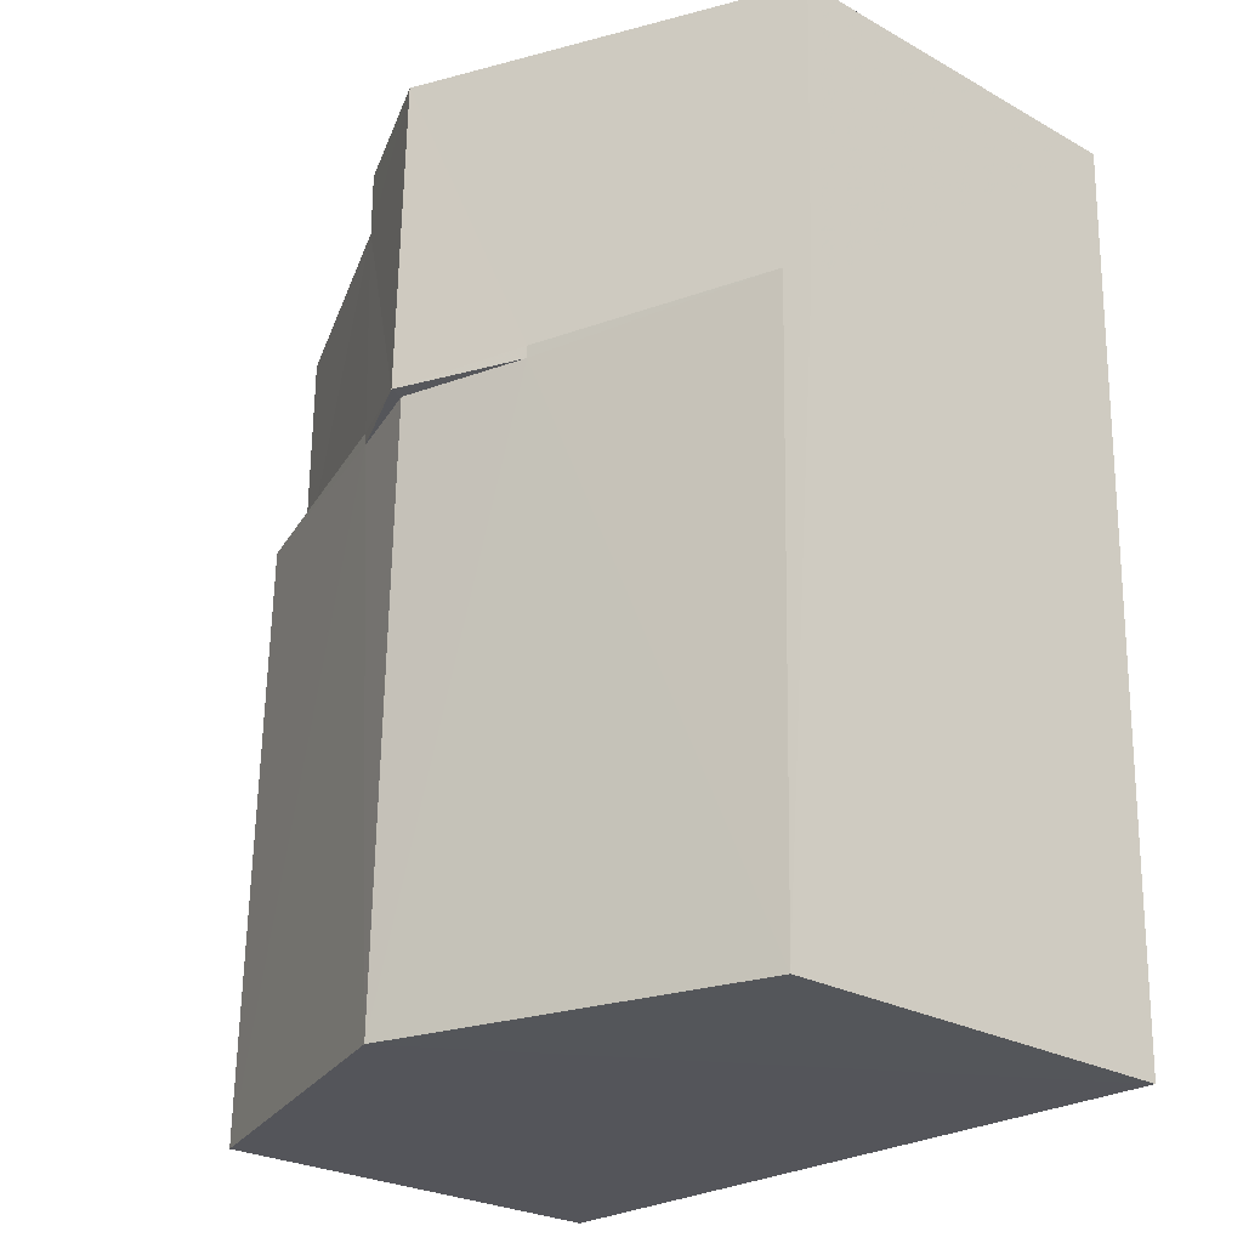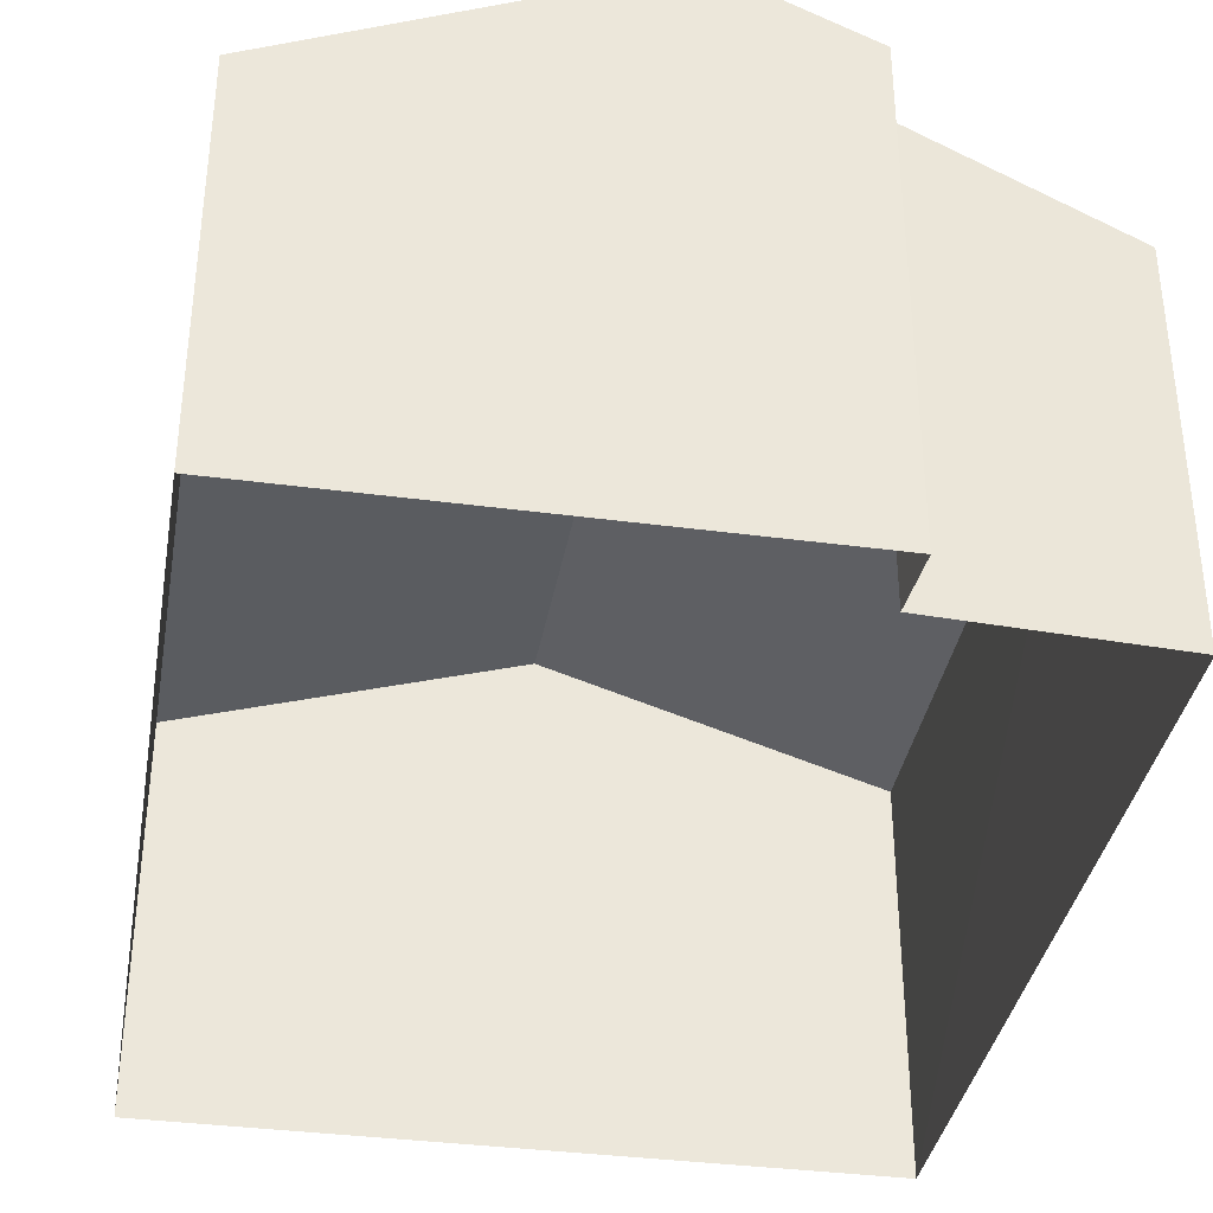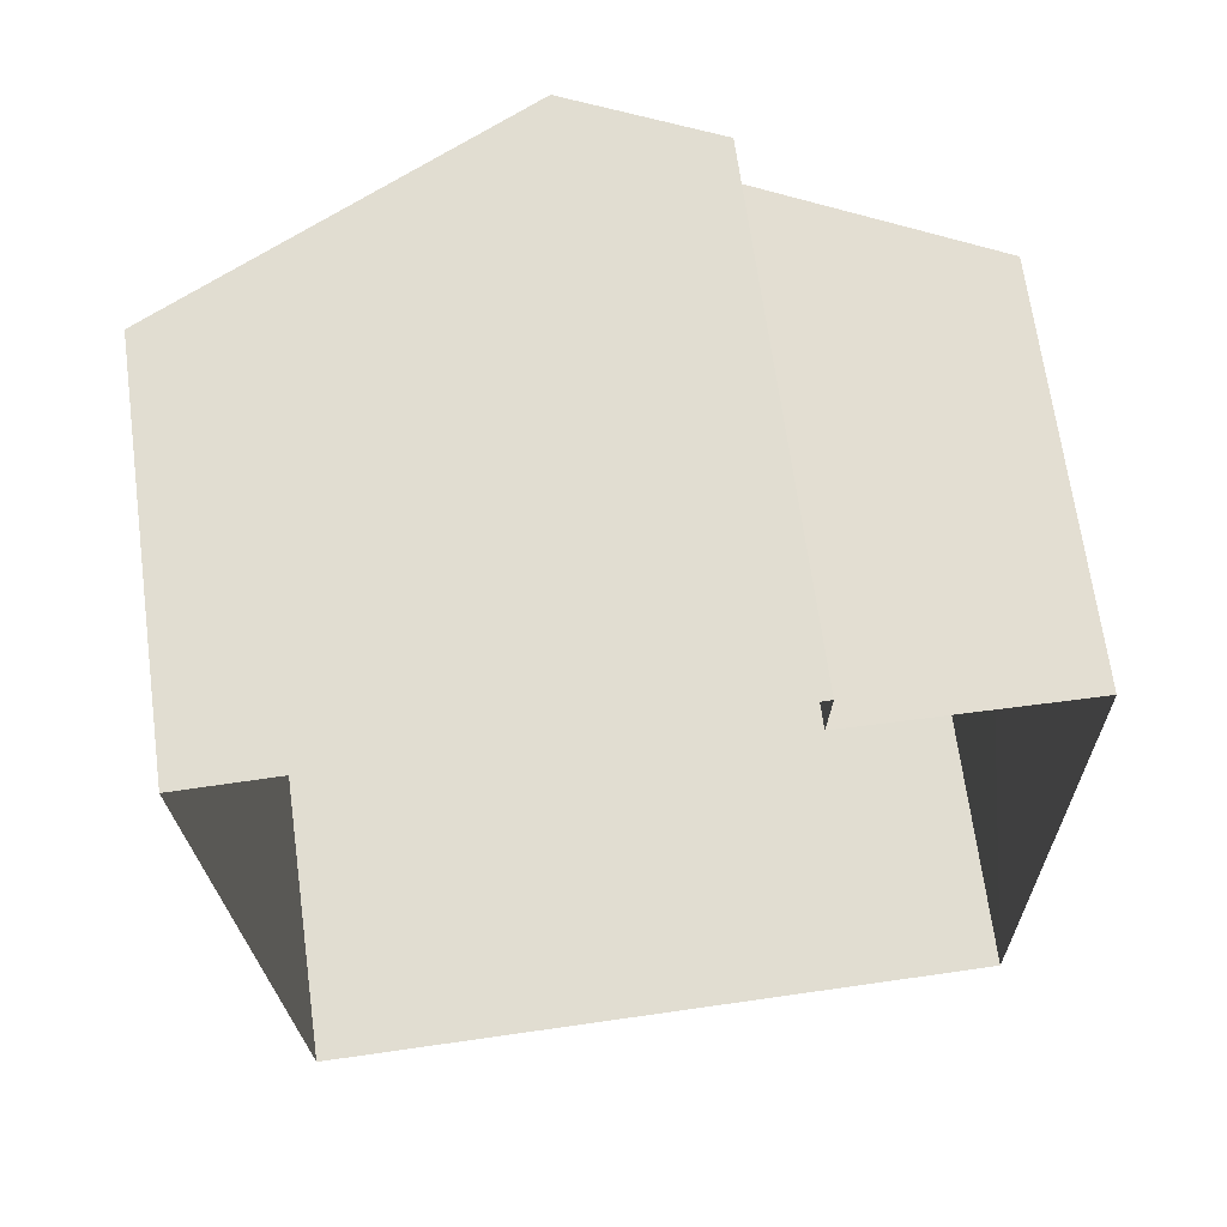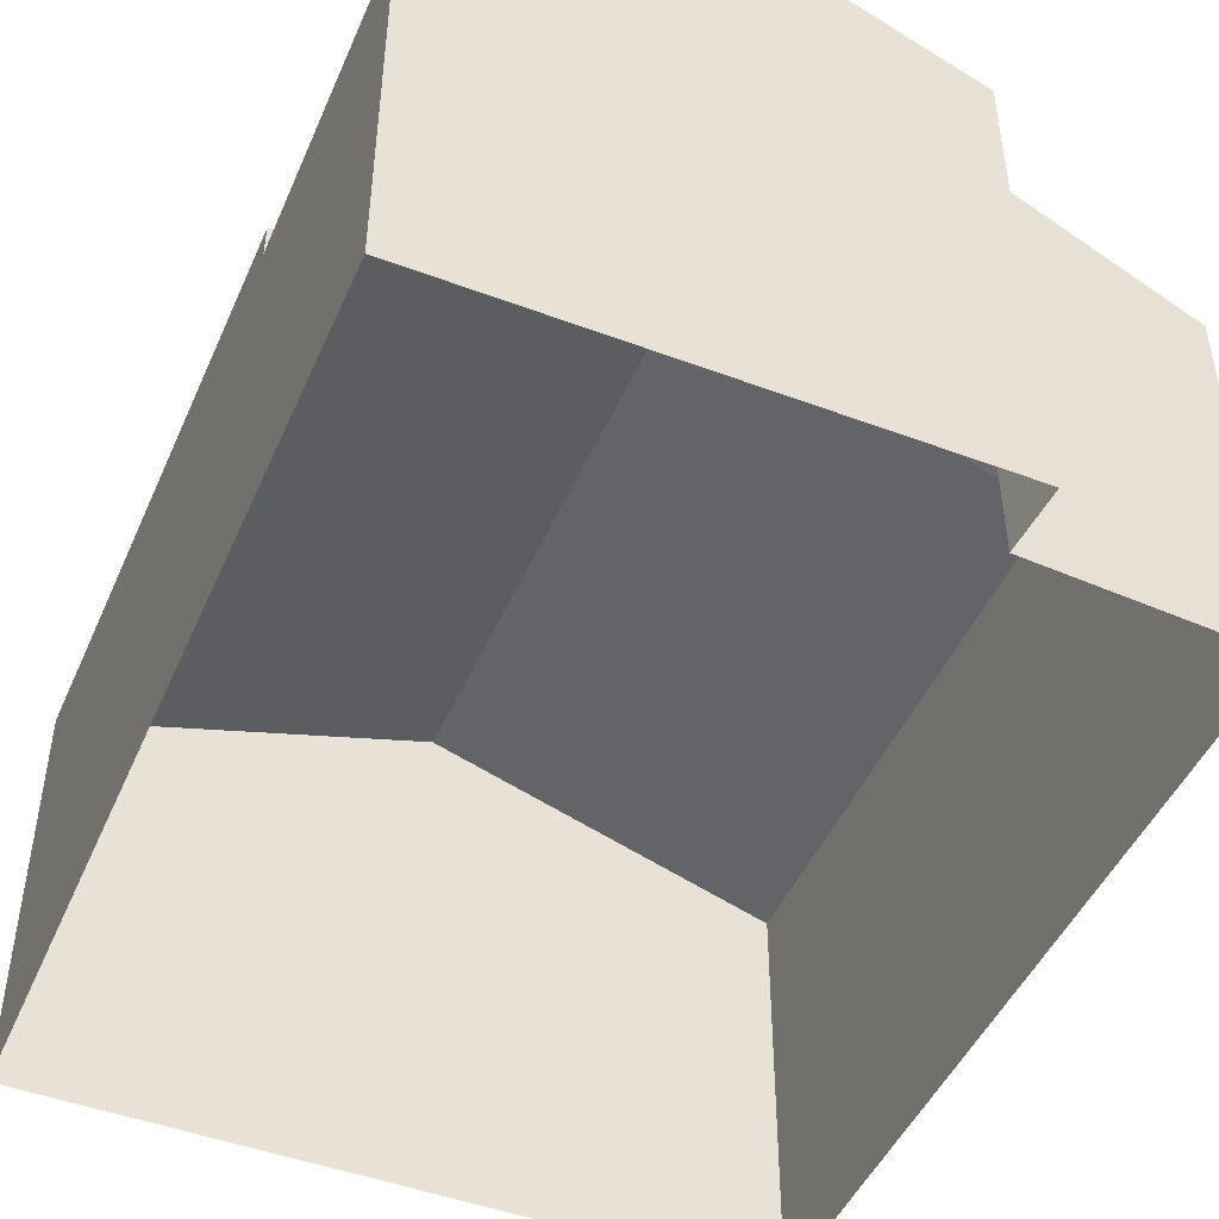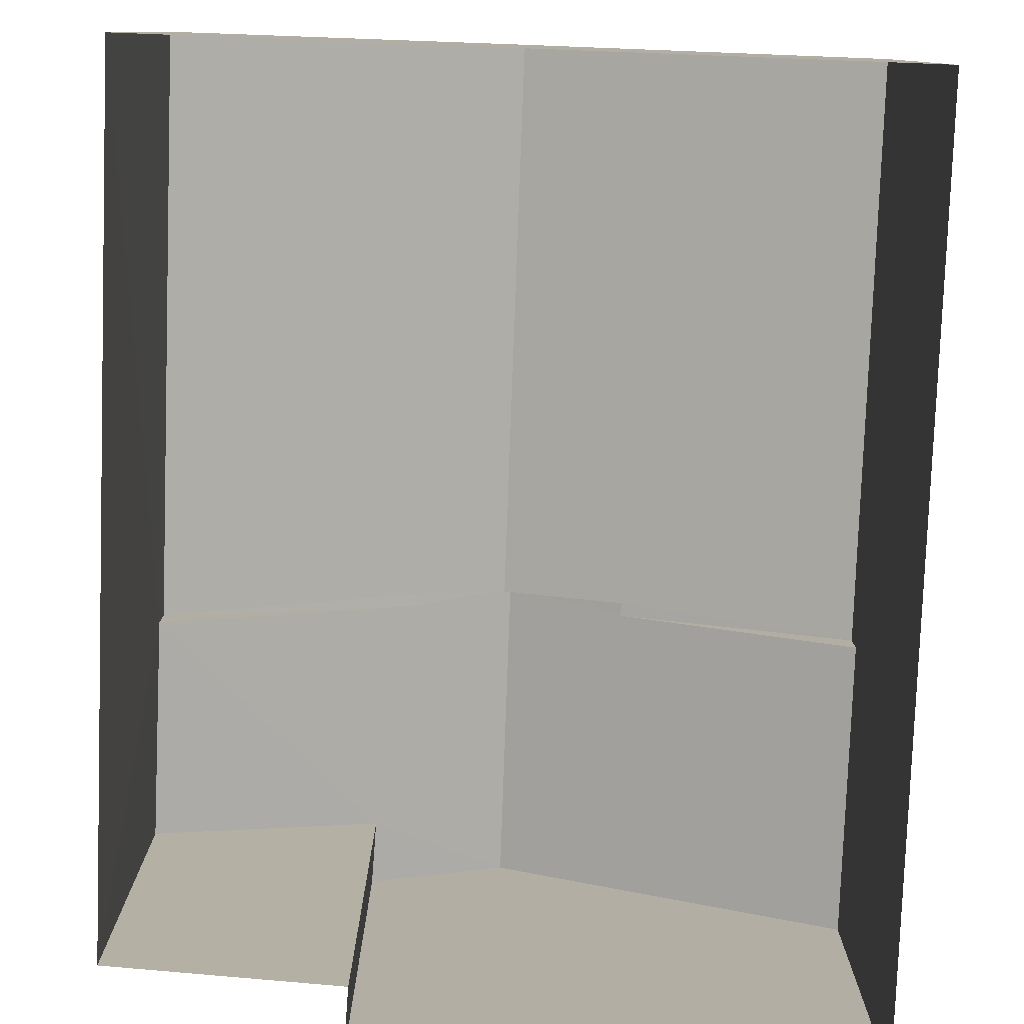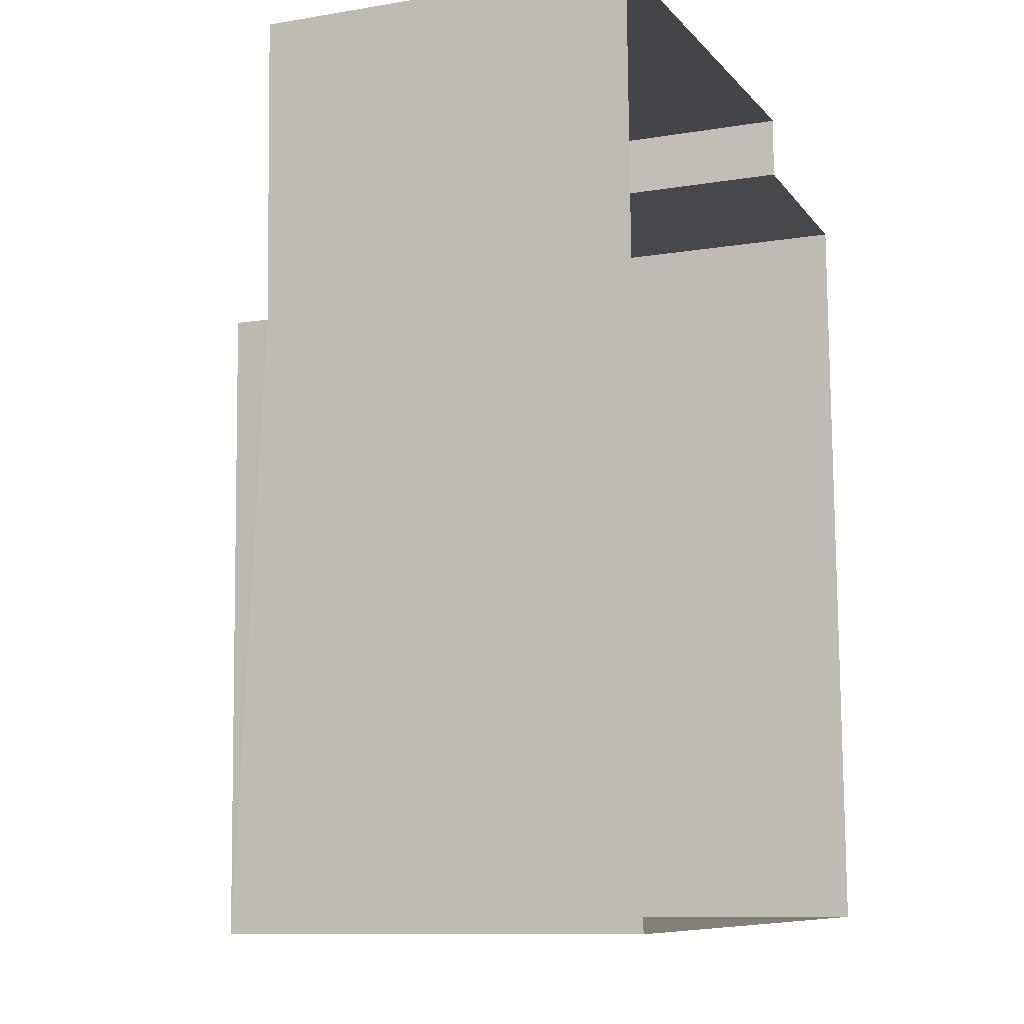
<metadata>
{"format":"obj","ext":"obj","renderer":"f3d","projection":"perspective","resolution":1024,"background":"white","views":[{"elev":-26.1,"azim":48.6,"up":"+Y"},{"elev":-36.5,"azim":168.8,"up":"+Z"},{"elev":68.1,"azim":172.2,"up":"+Y"},{"elev":-47.1,"azim":155.5,"up":"+Z"},{"elev":-79.3,"azim":-3.6,"up":"+Z"},{"elev":-10.4,"azim":112.7,"up":"+Y"}]}
</metadata>
<code>
v -3.74e+05 -1.034e+05 26.39
v -3.74e+05 -1.034e+05 26.38
v -3.74e+05 -1.034e+05 26.38
v -3.739e+05 -1.034e+05 26.38
v -3.74e+05 -1.034e+05 26.38
v -3.74e+05 -1.034e+05 26.38
v -3.739e+05 -1.034e+05 32.14
v -3.739e+05 -1.034e+05 32.14
v -3.74e+05 -1.034e+05 33.75
v -3.74e+05 -1.034e+05 34.56
v -3.74e+05 -1.034e+05 34.56
v -3.74e+05 -1.034e+05 33.75
v -3.74e+05 -1.034e+05 32.14
v -3.74e+05 -1.034e+05 33.65
v -3.74e+05 -1.034e+05 32.14
v -3.74e+05 -1.034e+05 33.63
v -3.74e+05 -1.034e+05 33.89
v -3.74e+05 -1.034e+05 33.89
v -3.74e+05 -1.034e+05 34.34
v -3.74e+05 -1.034e+05 32.65
v -3.74e+05 -1.034e+05 32.65
v -3.74e+05 -1.034e+05 34.34
v -3.74e+05 -1.034e+05 32.65
v -3.739e+05 -1.034e+05 32.65
f 1 2 3
f 3 2 4
f 1 5 2
f 4 2 6
f 7 8 9
f 8 10 9
f 9 11 12
f 9 10 11
f 13 14 15
f 14 10 16
f 11 10 14
f 17 11 18
f 14 13 18
f 18 11 14
f 19 17 20
f 20 17 21
f 19 22 17
f 21 17 18
f 22 19 12
f 19 23 12
f 12 24 9
f 12 23 24
f 4 8 7
f 4 7 3
f 7 23 3
f 7 24 23
f 18 13 21
f 15 2 5
f 15 14 2
f 11 22 12
f 11 17 22
f 4 6 8
f 8 6 10
f 6 16 10
f 16 6 2
f 14 16 2
f 9 24 7
f 15 5 13
f 21 13 20
f 20 13 1
f 13 5 1
f 20 1 19
f 1 3 19
f 3 23 19

</code>
